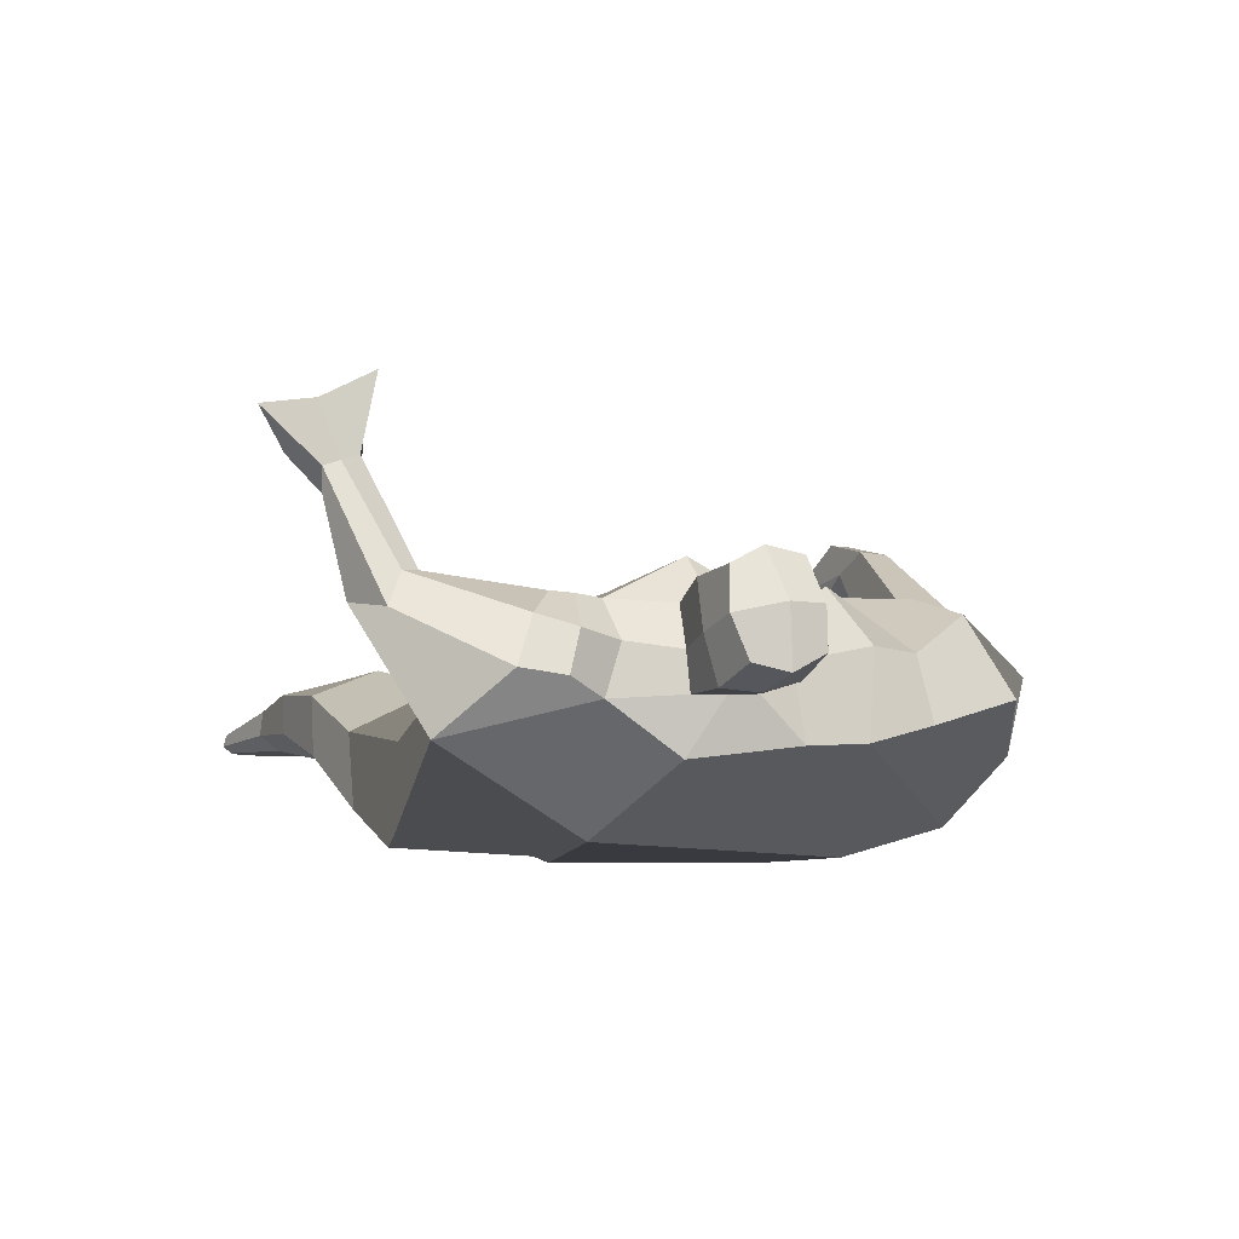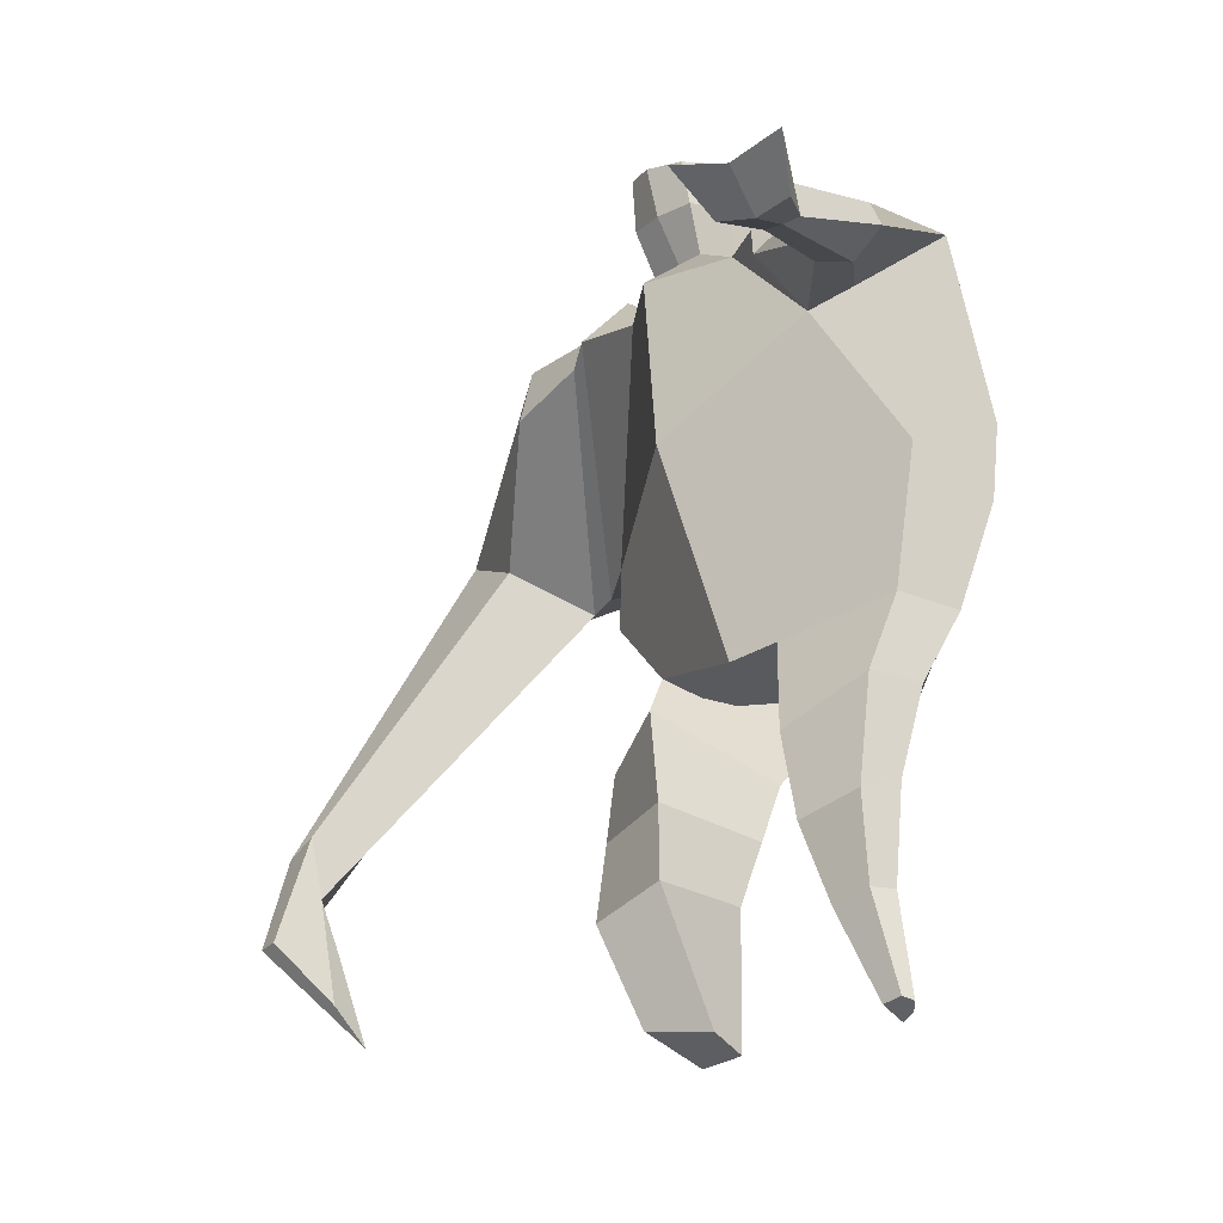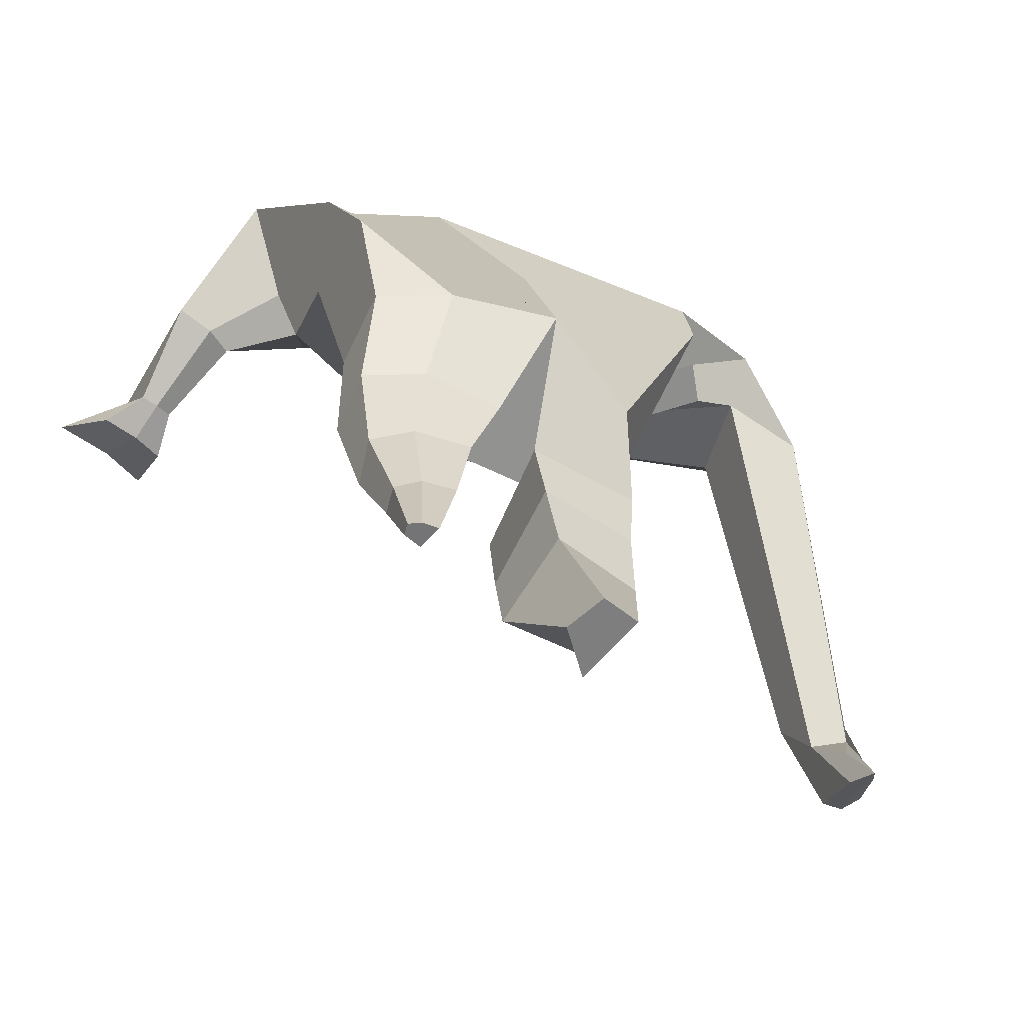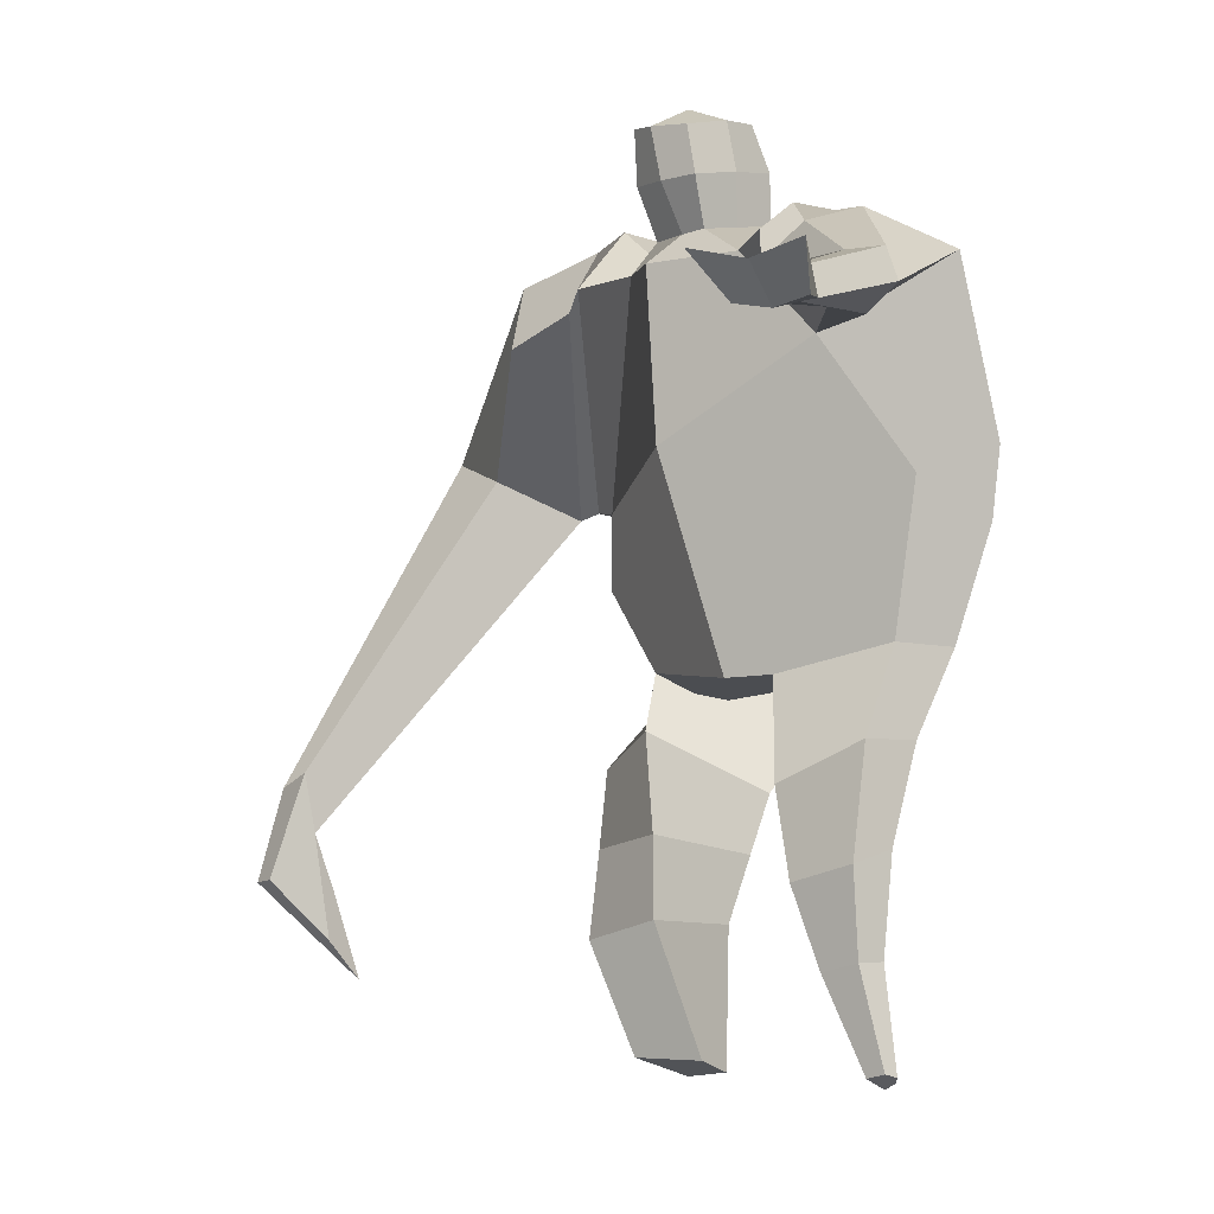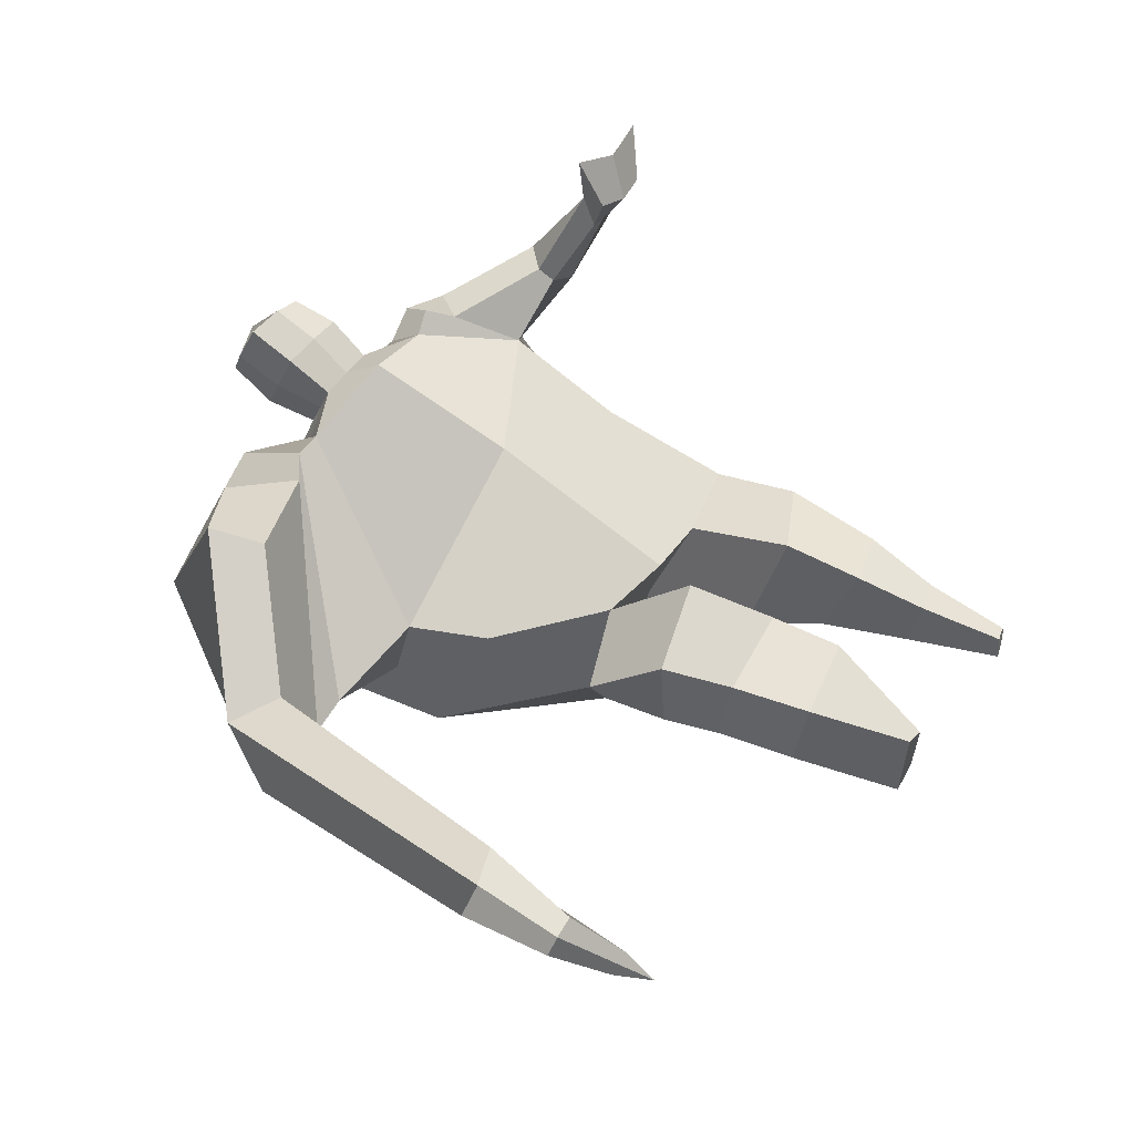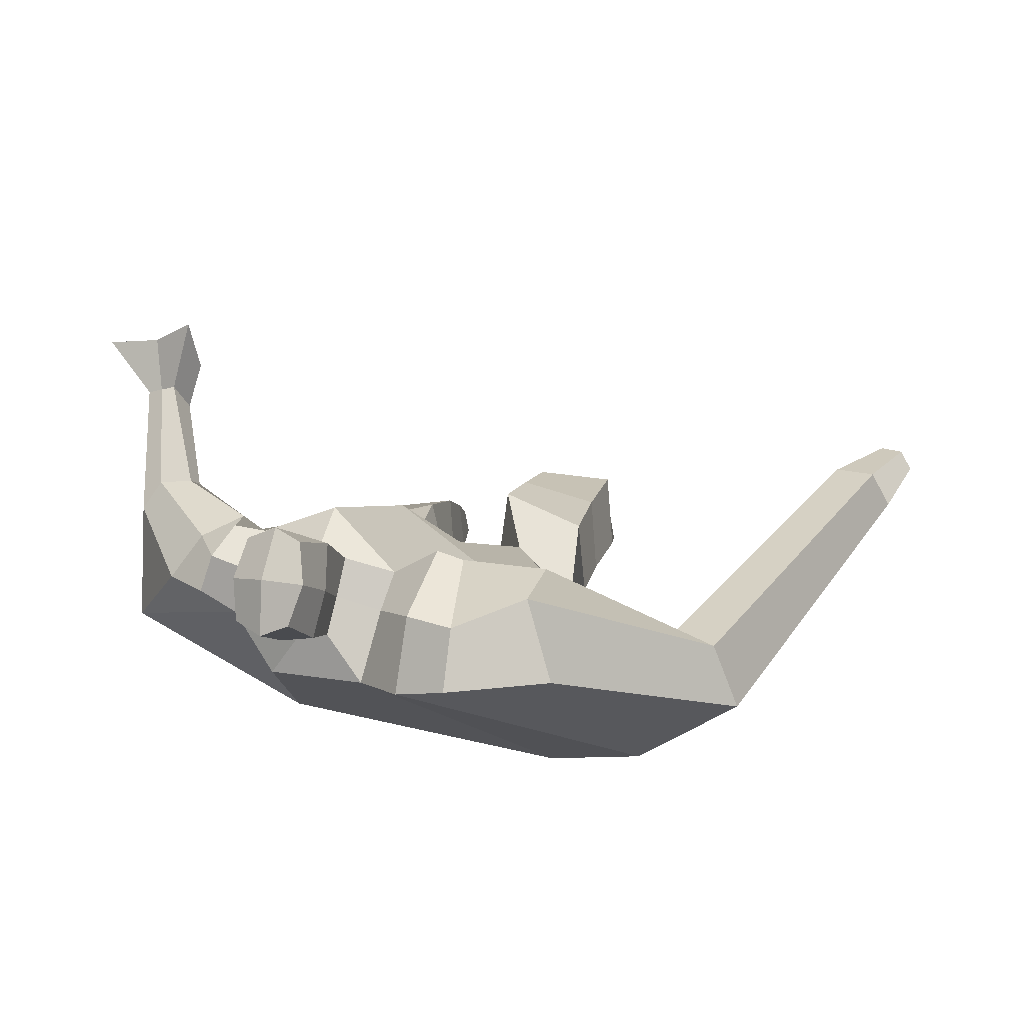
<metadata>
{"format":"obj","ext":"obj","renderer":"f3d","projection":"perspective","resolution":1024,"background":"white","views":[{"elev":3.2,"azim":143.1,"up":"+Z"},{"elev":-41.0,"azim":50.1,"up":"+Y"},{"elev":-62.1,"azim":149.7,"up":"+Y"},{"elev":-25.0,"azim":48.0,"up":"+Y"},{"elev":54.2,"azim":-68.9,"up":"+Z"},{"elev":15.8,"azim":-167.0,"up":"+Z"}]}
</metadata>
<code>
o monstruo_grande
v 0.5898 1.916 0.4248
v 0.5244 1.094 0.08015
v -0.567 1.875 0.1488
v -0.2935 1.222 0.2236
v 0.9095 2.152 0.1629
v 0.6507 1.521 -0.2195
v -0.6097 2.09 -0.2927
v -0.6006 1.772 -0.3431
v -0.1261 2.408 0.47
v 0.3979 2.231 0.5319
v -0.2753 2.397 0.5522
v -0.9411 2.187 -0.2164
v -0.04971 2.574 0.1227
v 0.476 2.349 0.2646
v -0.8348 2.04 -0.03536
v -0.1988 2.672 0.128
v -0.6449 2.362 0.5027
v -1.276 2.131 -0.02286
v -1.041 2.145 0.2256
v -0.7351 2.704 0.2241
v -0.3808 2.738 0.1731
v -0.3577 2.362 0.515
v -0.9598 2.07 -0.0692
v -1.771 0.8773 0.5399
v -1.658 0.8486 0.6086
v -1.608 0.6822 0.4049
v -1.678 0.6997 0.363
v 0.5094 2.135 0.5524
v 0.7289 2.297 0.36
v 0.5021 2.247 0.5495
v 0.598 2.357 0.3348
v 0.7815 1.854 0.5807
v 0.993 1.863 0.5225
v 0.7919 1.914 0.6073
v 0.9481 2 0.5166
v 0.8601 1.724 0.8446
v 0.9729 1.7 0.8182
v 0.8968 1.78 0.9274
v 1.005 1.755 0.8963
v 0.8259 1.68 0.9911
v 1.051 1.631 0.9288
v 0.8328 1.774 1.164
v 1.171 1.694 1.067
v 0.04108 2.431 0.5155
v 0.2454 2.383 0.5191
v 0.07995 2.531 0.2706
v 0.2788 2.475 0.2758
v 0.09719 2.741 0.6583
v 0.3024 2.667 0.6379
v 0.11 2.847 0.4018
v 0.3158 2.773 0.3813
v -0.4991 1.22 0.0249
v -0.3909 1.197 -0.1904
v -0.03527 1.281 -0.3323
v -0.602 1.92 -0.08222
v 0.5387 1.143 -0.1563
v 0.3209 1.171 -0.2737
v 0.07448 1.519 -0.3157
v -0.03144 1.129 0.1989
v 0.7064 1.979 0.3467
v -0.09241 2.466 0.3484
v -0.2348 2.646 0.3962
v -0.7579 2.101 -0.1284
v 0.4207 2.352 0.4218
v -0.6303 2.59 0.4681
v -1.207 2.265 0.2392
v -0.3869 2.655 0.3694
v -1.732 0.8608 0.6019
v -1.609 0.5802 0.2815
v 0.6321 2.235 0.4997
v 0.5554 2.349 0.4641
v 0.8721 1.815 0.5217
v 0.8851 1.974 0.6124
v 0.9146 1.711 0.8294
v 0.9509 1.767 0.9118
v 0.93 1.639 0.9438
v 0.9861 1.704 1.086
v 0.05865 2.481 0.3917
v 0.2595 2.43 0.3961
v 0.07211 2.796 0.5296
v 0.3402 2.718 0.5102
v -1.513 1.17 0.5962
v -1.564 1.002 0.5099
v -1.71 1.19 0.4779
v -1.671 1.029 0.4453
v -1.609 0.8525 0.3956
v -1.645 1.159 0.5825
v 0.0296 1.746 0.5162
v 0.3397 2.082 -0.1668
v 0.3003 2.476 0.09896
v 0.1274 2.265 0.6434
v 0.1732 2.504 0.2713
v 0.1495 2.408 0.5164
v 0.2151 2.826 0.3528
v 0.1979 2.688 0.6865
v 0.2097 2.808 0.5413
v 0.3113 2.635 0.3044
v 0.2914 2.517 0.597
v 0.05522 2.578 0.6095
v 0.07418 2.699 0.315
v 0.04686 2.639 0.4619
v 0.3159 2.576 0.4505
v 0.1929 2.675 0.2891
v 0.1726 2.539 0.6231
v 0.6472 1.57 0.09565
v -0.5334 1.587 0.1816
v 0.75 1.711 -0.1549
v 0.1654 1.076 0.1991
v -0.285 0.07612 0.06464
v -0.4199 0.08908 0.197
v -0.4634 0.09044 -0.05065
v -0.3301 0.0788 -0.07516
v 0.3139 -0.0708 -0.03658
v 0.2406 -0.08351 -0.112
v 0.3234 -0.07486 -0.07483
v 0.2919 -0.0802 -0.1008
v 0.2549 -0.07217 -0.02629
v 0.06998 0.8214 -0.1461
v 0.1414 0.5505 -0.1002
v 0.1792 0.247 -0.08979
v 0.2058 0.2126 0.08686
v 0.1859 0.4545 0.1759
v 0.1921 0.7277 0.231
v 0.3289 0.2136 0.06683
v 0.3941 0.4613 0.1431
v 0.4796 0.7936 0.1678
v 0.3257 0.8339 -0.1261
v 0.3197 0.5402 -0.06488
v 0.2852 0.2405 -0.06621
v 0.3498 0.2294 -0.01148
v 0.4298 0.5238 0.02316
v 0.4981 0.8338 -0.02001
v -0.1873 0.9661 0.3644
v -0.1925 0.6616 0.3337
v -0.2108 0.4162 0.316
v -0.4954 0.4304 0.3034
v -0.4805 0.7079 0.2781
v -0.4786 0.9651 0.249
v -0.5245 0.4617 0.03489
v -0.5072 0.7352 0.01131
v -0.5003 0.9409 -0.02585
v -0.1107 0.8631 -0.05628
v -0.1672 0.6814 -0.02775
v -0.2297 0.4782 0.004257
f 89 7 13 90
f 8 7 89 58 54 53
f 6 56 57
f 3 106 4 59 88
f 6 107 5 60 1 105 2 56
f 61 13 16 62
f 5 14 31 29
f 88 1 10 91
f 67 21 20 65
f 13 7 12 16
f 3 9 11 15
f 55 3 15 63
f 66 19 17 65
f 23 22 17 19
f 83 82 25 26
f 15 11 22 23
f 62 16 21 67
f 69 26 25 68
f 87 84 24 68
f 86 83 26 69
f 84 85 27 24
f 70 29 31 71
f 70 28 34 73
f 10 1 28 30
f 64 10 30 71
f 34 32 36 38
f 60 5 33 72
f 5 29 35 33
f 28 1 32 34
f 37 39 43 41
f 73 34 38 75
f 33 35 39 37
f 72 33 37 74
f 76 41 43 77
f 74 37 41 76
f 38 36 40 42
f 75 38 42 77
f 102 97 51 81
f 91 10 45 93
f 90 13 46 92
f 61 9 44 78
f 64 14 47 79
f 96 94 50 80
f 101 99 48 80
f 104 98 49 95
f 103 100 50 94
f 8 53 52
f 8 52 4 106 3 55 7
f 54 58 89 5 107 6 57
f 100 101 80 50
f 95 96 80 48
f 10 64 79 45
f 13 61 78 46
f 98 102 81 49
f 39 75 77 43
f 36 74 76 40
f 40 76 77 42
f 32 72 74 36
f 35 73 75 39
f 1 60 72 32
f 14 64 71 31
f 29 70 73 35
f 28 70 71 30
f 85 86 69 27
f 82 87 68 25
f 27 69 68 24
f 11 62 67 22
f 18 66 65 20
f 7 55 63 12
f 22 67 65 17
f 9 61 62 11
f 19 66 87 82
f 12 18 20 21 16
f 66 18 84 87
f 23 19 82 83
f 49 81 96 95
f 97 103 94 51
f 99 104 95 48
f 81 51 94 96
f 14 90 92 47
f 9 91 93 44
f 3 88 91 9
f 5 89 90 14
f 44 93 104 99
f 47 92 103 97
f 45 79 102 98
f 46 78 101 100
f 92 46 100 103
f 93 45 98 104
f 78 44 99 101
f 79 47 97 102
f 59 4 52 53 54 108
f 136 110 109 135
f 121 120 114 117
f 139 111 110 136
f 135 109 112 144
f 144 112 111 139
f 111 112 109 110
f 117 114 116 115 113
f 124 121 117 113
f 120 129 116 114
f 130 124 113 115
f 129 130 115 116
f 57 56 132 127
f 127 132 131 128
f 128 131 130 129
f 56 2 126 132
f 132 126 125 131
f 131 125 124 130
f 54 57 127 118
f 118 127 128 119
f 119 128 129 120
f 2 108 123 126
f 126 123 122 125
f 125 122 121 124
f 108 54 118 123
f 123 118 119 122
f 122 119 120 121
f 54 142 141 53
f 142 143 140 141
f 143 144 139 140
f 4 133 142 54
f 133 134 143 142
f 134 135 144 143
f 53 141 138 52
f 141 140 137 138
f 140 139 136 137
f 52 138 133 4
f 138 137 134 133
f 137 136 135 134
f 105 1 88 59 108 2
f 86 85 83
f 83 85 18 23
f 63 15 23 18 12
f 84 18 85
l 52 106

</code>
